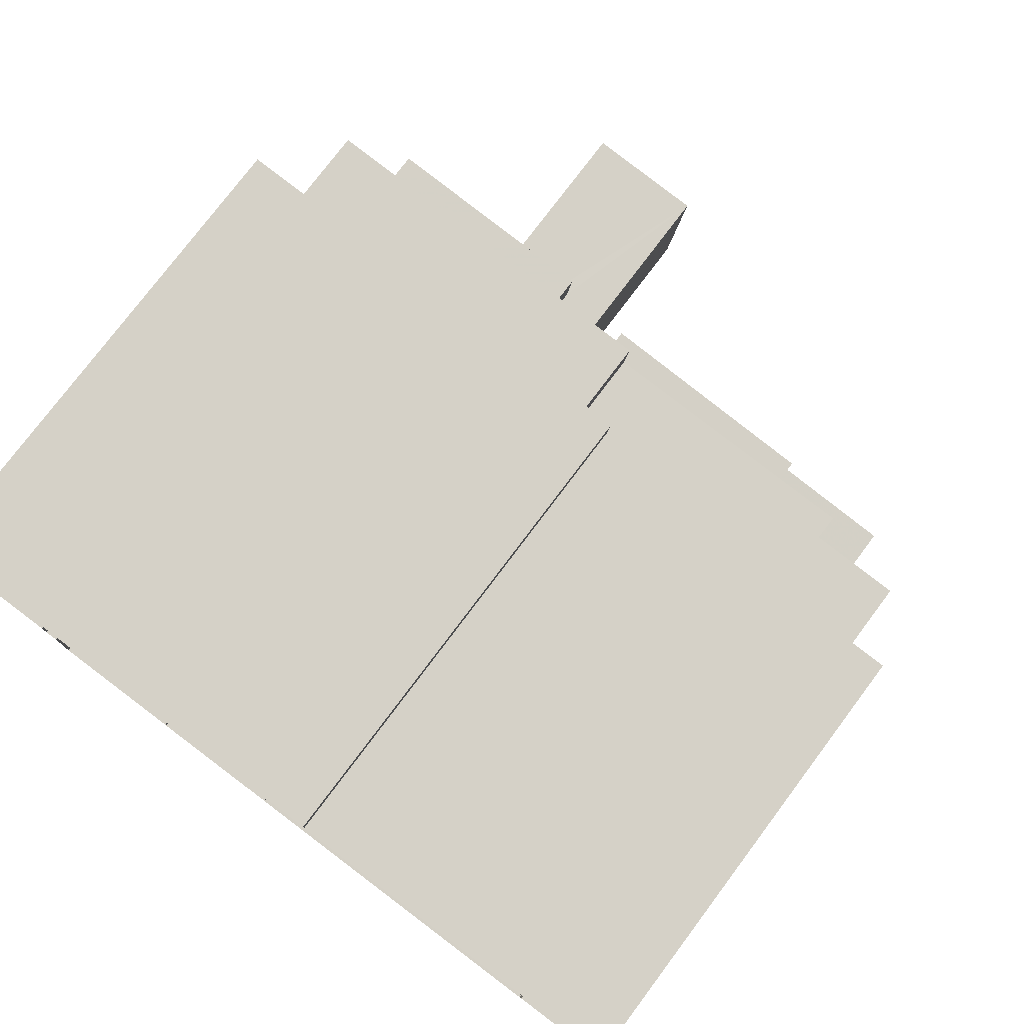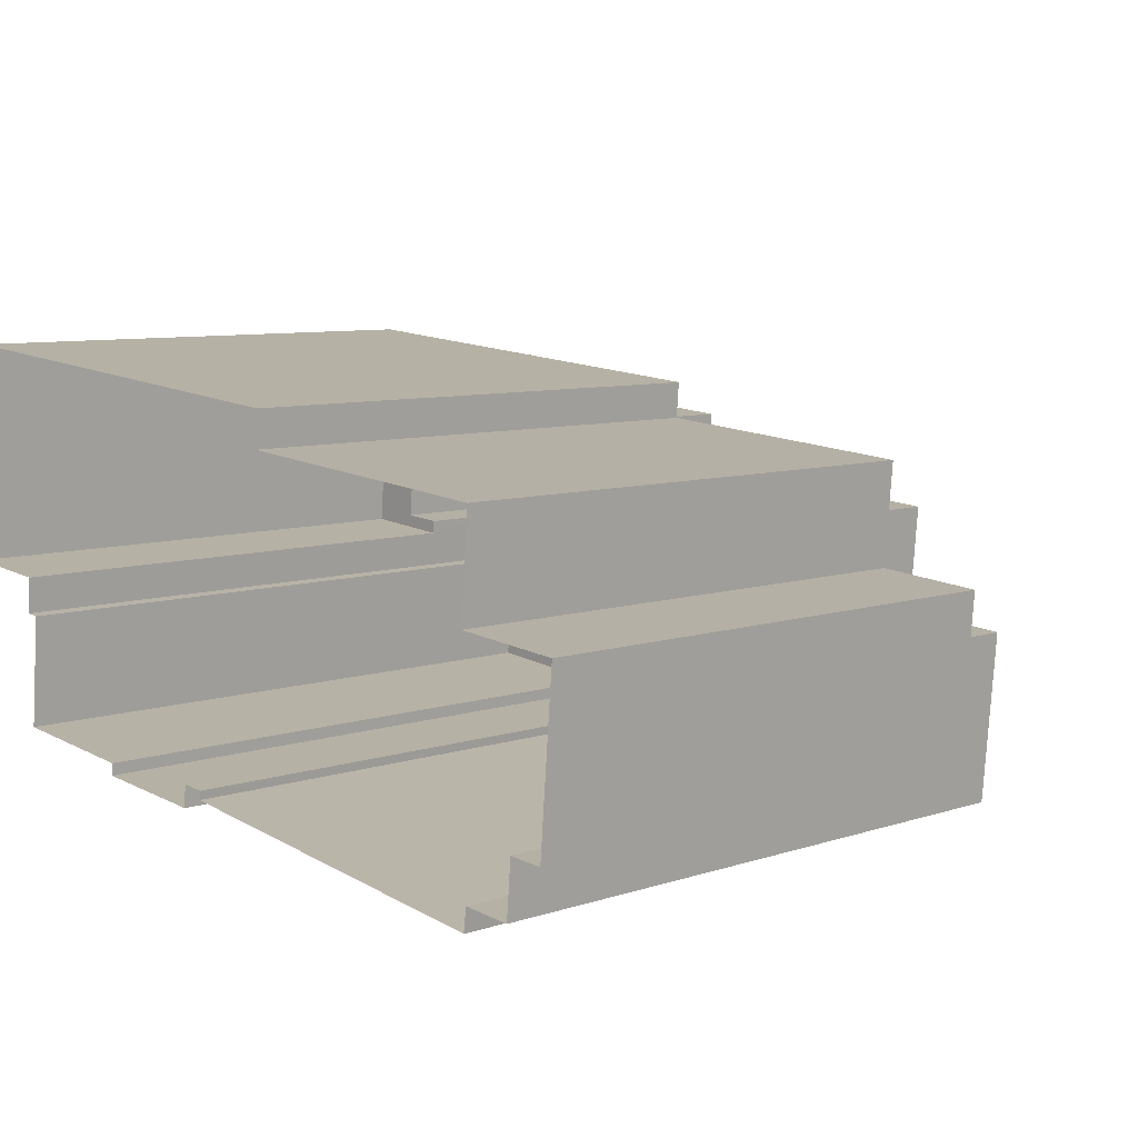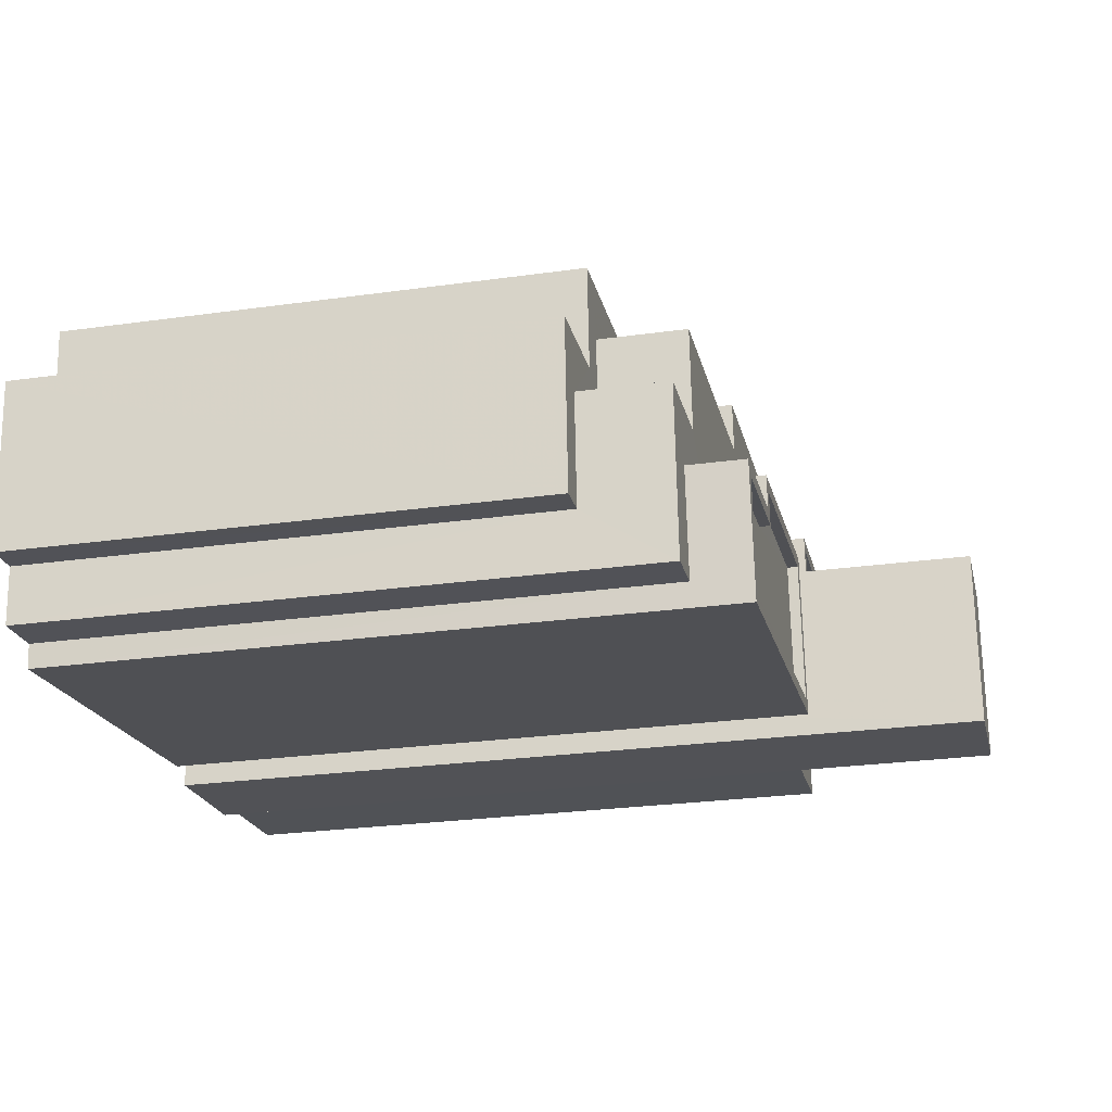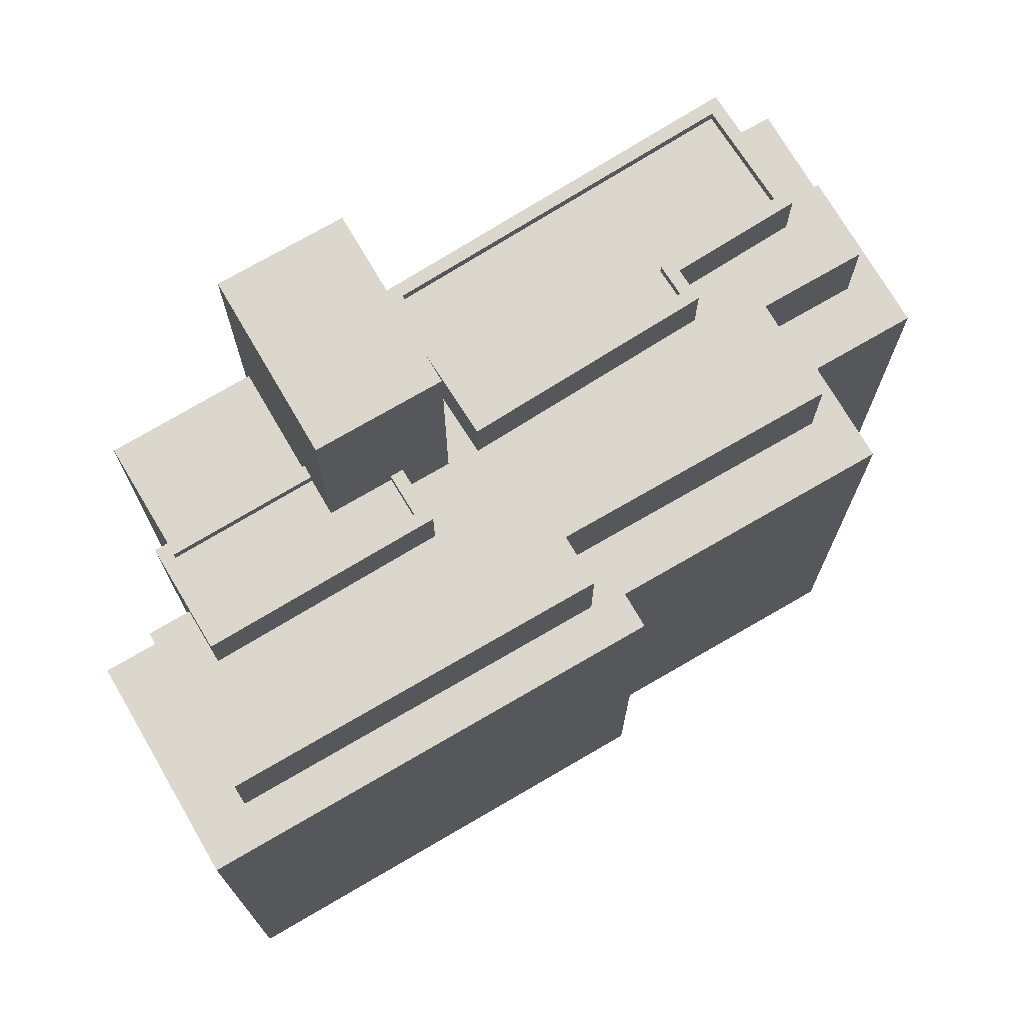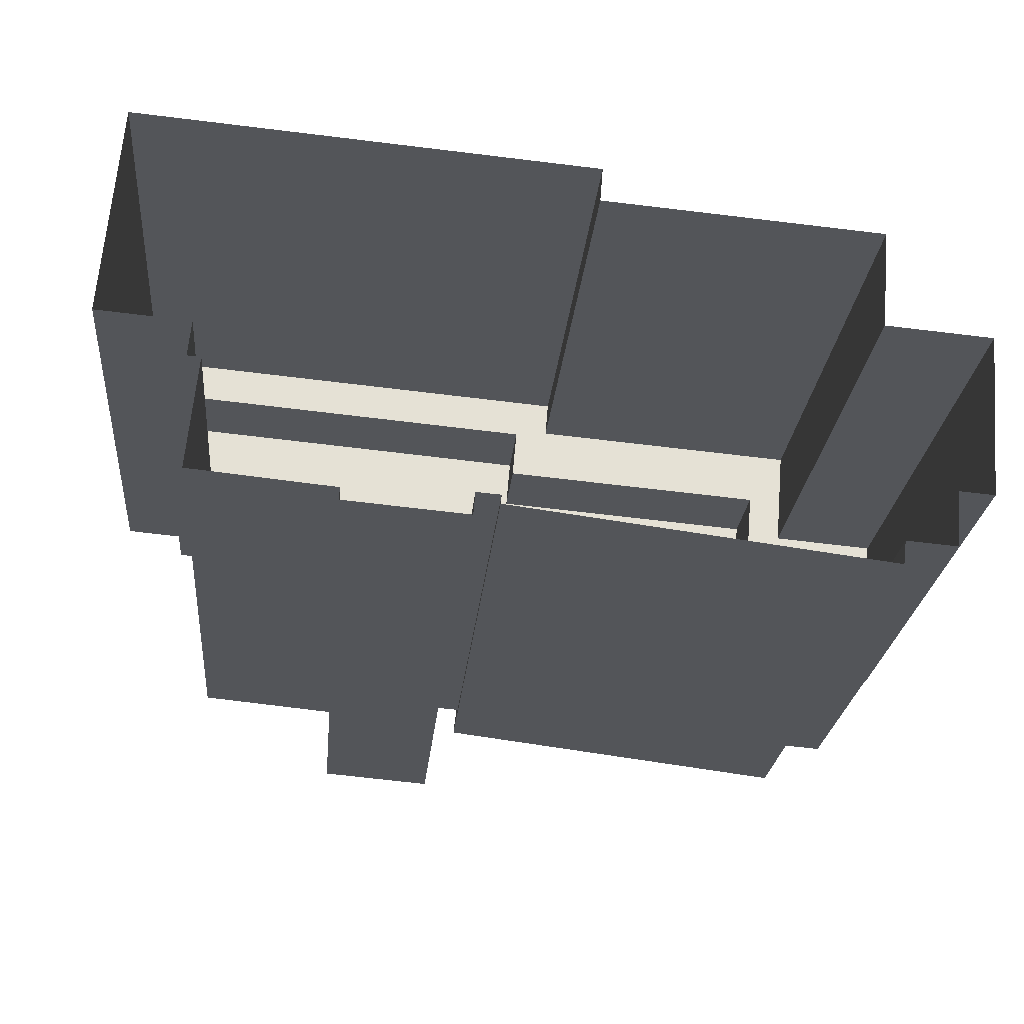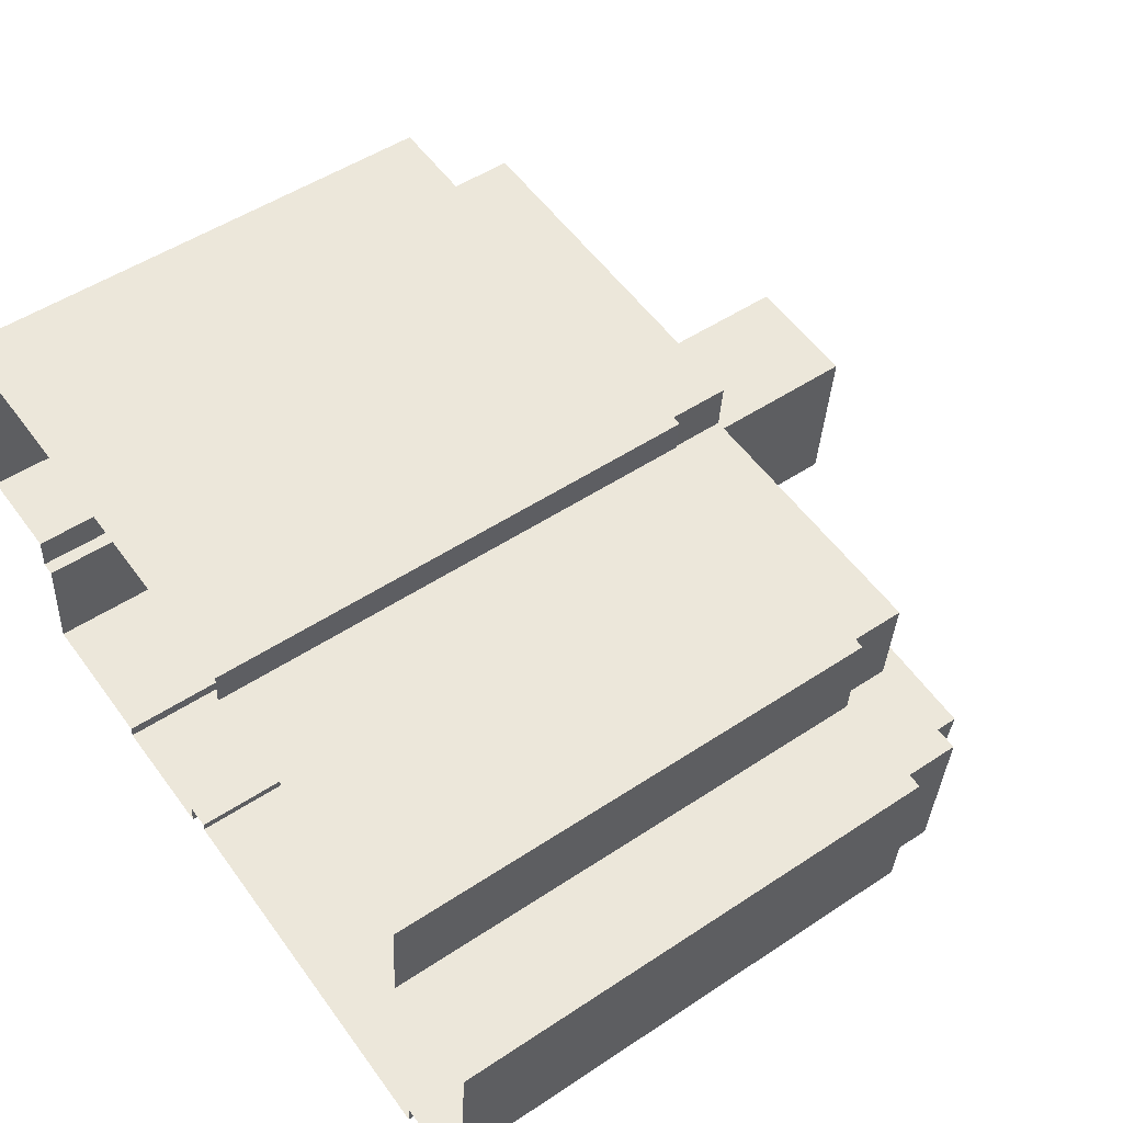
<metadata>
{"format":"obj","ext":"obj","renderer":"f3d","projection":"perspective","resolution":1024,"background":"white","views":[{"elev":77.2,"azim":-143.1,"up":"+Y"},{"elev":8.0,"azim":-132.9,"up":"+Y"},{"elev":-26.1,"azim":-77.5,"up":"+Y"},{"elev":73.1,"azim":154.5,"up":"+Z"},{"elev":-24.0,"azim":174.9,"up":"+Y"},{"elev":50.4,"azim":-126.1,"up":"+Y"}]}
</metadata>
<code>
v -1.259e+04 -3.789e+04 29.38
v -1.259e+04 -3.789e+04 29.38
v -1.259e+04 -3.789e+04 29.38
v -1.259e+04 -3.79e+04 29.38
v -1.26e+04 -3.79e+04 29.38
v -1.259e+04 -3.79e+04 29.38
v -1.259e+04 -3.79e+04 29.38
v -1.259e+04 -3.789e+04 29.38
v -1.259e+04 -3.789e+04 29.38
v -1.26e+04 -3.789e+04 29.38
v -1.26e+04 -3.789e+04 29.38
v -1.261e+04 -3.79e+04 29.38
v -1.261e+04 -3.79e+04 29.38
v -1.261e+04 -3.79e+04 29.38
v -1.26e+04 -3.79e+04 29.38
v -1.261e+04 -3.79e+04 29.38
v -1.26e+04 -3.79e+04 29.38
v -1.261e+04 -3.789e+04 29.38
v -1.261e+04 -3.789e+04 29.38
v -1.261e+04 -3.79e+04 29.38
v -1.261e+04 -3.789e+04 29.38
v -1.26e+04 -3.79e+04 29.38
v -1.259e+04 -3.789e+04 41.73
v -1.259e+04 -3.789e+04 41.73
v -1.259e+04 -3.789e+04 41.73
v -1.259e+04 -3.789e+04 41.73
v -1.259e+04 -3.789e+04 41.73
v -1.261e+04 -3.789e+04 41.73
v -1.261e+04 -3.79e+04 41.73
v -1.261e+04 -3.79e+04 41.73
v -1.26e+04 -3.789e+04 41.73
v -1.261e+04 -3.789e+04 41.73
v -1.261e+04 -3.789e+04 41.73
v -1.261e+04 -3.789e+04 41.73
v -1.26e+04 -3.789e+04 41.73
v -1.26e+04 -3.789e+04 41.73
v -1.261e+04 -3.789e+04 41.73
v -1.261e+04 -3.789e+04 41.73
v -1.259e+04 -3.789e+04 41.73
v -1.26e+04 -3.789e+04 41.73
v -1.259e+04 -3.789e+04 43.8
v -1.259e+04 -3.789e+04 43.8
v -1.259e+04 -3.789e+04 43.8
v -1.259e+04 -3.789e+04 43.8
v -1.26e+04 -3.79e+04 43.8
v -1.26e+04 -3.79e+04 43.8
v -1.26e+04 -3.789e+04 43.8
v -1.26e+04 -3.789e+04 43.8
v -1.26e+04 -3.789e+04 43.8
v -1.26e+04 -3.789e+04 43.8
v -1.261e+04 -3.79e+04 43.8
v -1.261e+04 -3.79e+04 43.8
v -1.261e+04 -3.79e+04 43.8
v -1.26e+04 -3.789e+04 43.8
v -1.261e+04 -3.789e+04 43.8
v -1.26e+04 -3.789e+04 43.8
v -1.26e+04 -3.789e+04 43.8
v -1.26e+04 -3.789e+04 43.8
v -1.261e+04 -3.789e+04 43.8
v -1.261e+04 -3.789e+04 43.8
v -1.26e+04 -3.789e+04 45.12
v -1.26e+04 -3.789e+04 45.12
v -1.26e+04 -3.789e+04 45.12
v -1.259e+04 -3.789e+04 45.12
v -1.259e+04 -3.789e+04 45.12
v -1.259e+04 -3.789e+04 45.12
v -1.26e+04 -3.789e+04 45.12
v -1.259e+04 -3.789e+04 45.12
v -1.259e+04 -3.789e+04 45.12
v -1.259e+04 -3.789e+04 45.12
v -1.26e+04 -3.789e+04 44.87
v -1.259e+04 -3.789e+04 44.87
v -1.259e+04 -3.789e+04 44.87
v -1.259e+04 -3.789e+04 44.87
v -1.26e+04 -3.789e+04 44.87
v -1.259e+04 -3.789e+04 44.87
v -1.259e+04 -3.789e+04 44.42
v -1.259e+04 -3.79e+04 44.42
v -1.259e+04 -3.79e+04 44.42
v -1.259e+04 -3.789e+04 44.42
v -1.26e+04 -3.79e+04 45.14
v -1.26e+04 -3.79e+04 45.14
v -1.261e+04 -3.79e+04 45.14
v -1.261e+04 -3.79e+04 45.14
v -1.261e+04 -3.79e+04 45.14
v -1.26e+04 -3.789e+04 45.14
v -1.261e+04 -3.79e+04 45.14
v -1.26e+04 -3.79e+04 45.14
v -1.261e+04 -3.79e+04 44.89
v -1.261e+04 -3.79e+04 44.89
v -1.26e+04 -3.79e+04 44.89
v -1.26e+04 -3.79e+04 44.89
v -1.26e+04 -3.789e+04 44.89
v -1.26e+04 -3.789e+04 44.89
v -1.26e+04 -3.789e+04 45.14
v -1.26e+04 -3.789e+04 45.14
v -1.26e+04 -3.789e+04 45.14
v -1.26e+04 -3.789e+04 45.14
v -1.26e+04 -3.789e+04 49.2
v -1.26e+04 -3.79e+04 49.2
v -1.259e+04 -3.79e+04 49.2
v -1.259e+04 -3.789e+04 49.2
f 1 2 3
f 4 5 6
f 7 6 8
f 2 9 8
f 10 11 3
f 12 13 14
f 15 16 12
f 17 16 15
f 10 18 19
f 14 20 21
f 6 5 22
f 21 18 14
f 22 15 10
f 10 3 2
f 6 22 8
f 8 22 2
f 18 12 14
f 15 12 18
f 10 15 18
f 22 10 2
f 23 24 25
f 26 23 27
f 28 29 30
f 24 31 25
f 28 32 29
f 33 34 28
f 35 31 36
f 36 37 38
f 39 26 27
f 36 38 40
f 38 34 33
f 34 32 28
f 34 38 37
f 27 23 25
f 35 36 40
f 25 31 35
f 41 42 43
f 44 41 43
f 45 46 47
f 42 48 49
f 47 50 49
f 51 52 53
f 54 55 56
f 54 49 48
f 42 49 43
f 45 47 57
f 52 58 59
f 52 60 53
f 59 60 52
f 56 55 59
f 58 56 59
f 56 57 54
f 57 47 49
f 49 54 57
f 61 62 63
f 64 65 61
f 65 64 66
f 63 62 67
f 66 68 69
f 69 68 70
f 61 63 64
f 64 68 66
f 71 72 73
f 73 72 74
f 71 75 72
f 74 72 76
f 77 78 79
f 80 77 79
f 81 82 83
f 83 84 81
f 84 83 85
f 86 87 88
f 85 87 86
f 83 87 85
f 89 90 91
f 90 92 91
f 91 93 94
f 91 92 93
f 81 95 96
f 81 96 82
f 97 86 88
f 98 96 95
f 98 86 97
f 96 98 97
f 99 100 101
f 102 99 101
f 30 29 20
f 14 30 20
f 29 21 20
f 29 32 21
f 21 34 18
f 21 32 34
f 18 37 19
f 18 34 37
f 36 10 19
f 37 36 19
f 36 11 10
f 36 31 11
f 24 3 11
f 31 24 11
f 24 1 3
f 24 23 1
f 2 23 26
f 2 1 23
f 60 30 53
f 53 30 13
f 60 28 30
f 13 30 14
f 51 53 13
f 12 51 13
f 15 22 46
f 45 15 46
f 28 60 59
f 33 28 59
f 33 59 55
f 38 33 55
f 38 55 54
f 40 38 54
f 35 54 48
f 35 40 54
f 42 25 35
f 48 42 35
f 25 42 41
f 27 25 41
f 39 41 44
f 39 27 41
f 2 26 9
f 43 65 44
f 26 39 44
f 9 26 66
f 44 65 66
f 26 44 66
f 8 9 80
f 9 66 80
f 80 69 77
f 80 66 69
f 49 62 61
f 49 50 62
f 65 43 49
f 61 65 49
f 68 73 74
f 68 64 73
f 76 68 74
f 76 70 68
f 75 71 63
f 67 75 63
f 64 71 73
f 64 63 71
f 79 6 7
f 79 78 6
f 80 79 7
f 8 80 7
f 84 85 51
f 85 52 51
f 16 84 51
f 12 16 51
f 81 16 17
f 81 84 16
f 17 15 45
f 17 45 81
f 45 95 81
f 45 57 95
f 52 85 86
f 58 52 86
f 58 86 98
f 56 58 98
f 56 98 95
f 57 56 95
f 96 93 92
f 82 96 92
f 90 82 92
f 90 83 82
f 89 83 90
f 89 87 83
f 88 89 91
f 88 87 89
f 97 91 94
f 97 88 91
f 96 97 94
f 93 96 94
f 100 99 46
f 99 47 46
f 5 100 46
f 22 5 46
f 101 5 4
f 101 100 5
f 4 6 78
f 4 78 101
f 101 69 102
f 102 70 72
f 72 70 76
f 69 78 77
f 69 70 102
f 78 69 101
f 102 72 67
f 102 67 99
f 62 47 99
f 67 72 75
f 62 50 47
f 67 62 99

</code>
